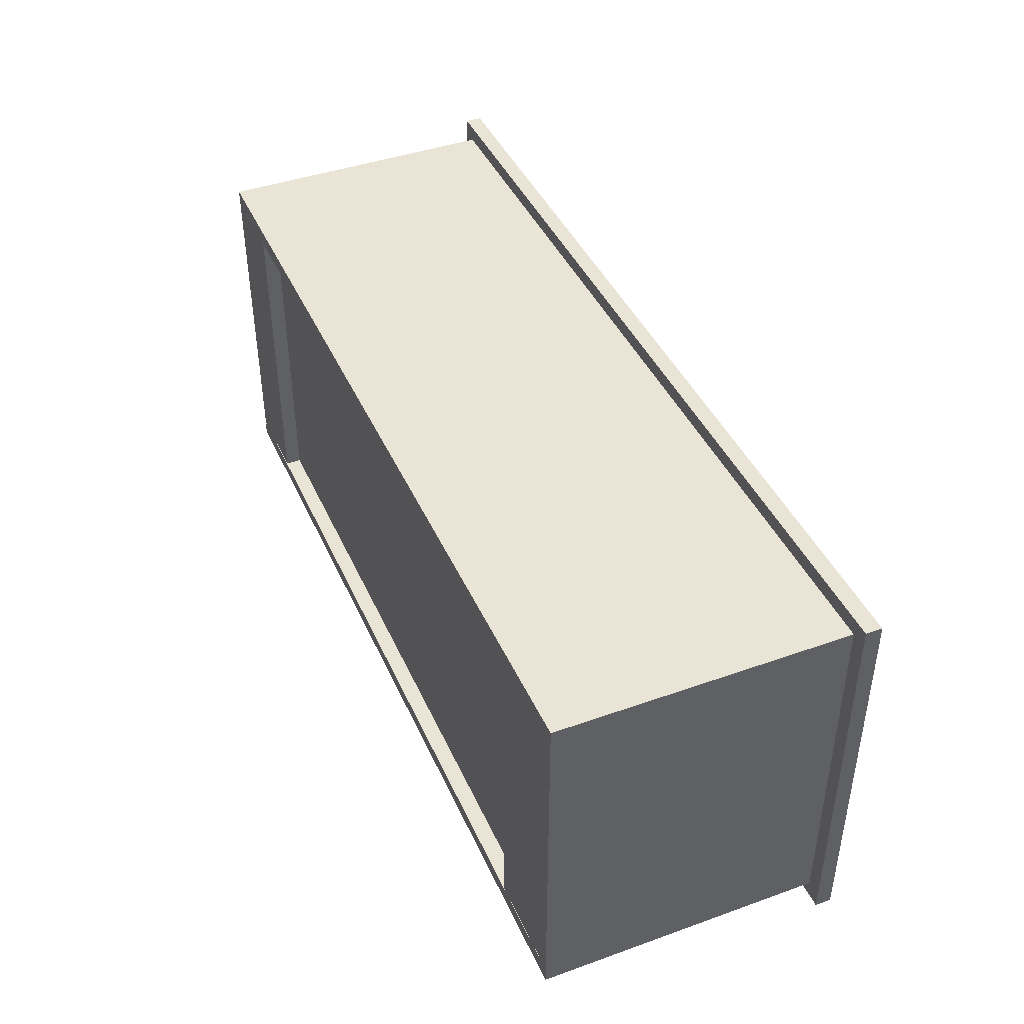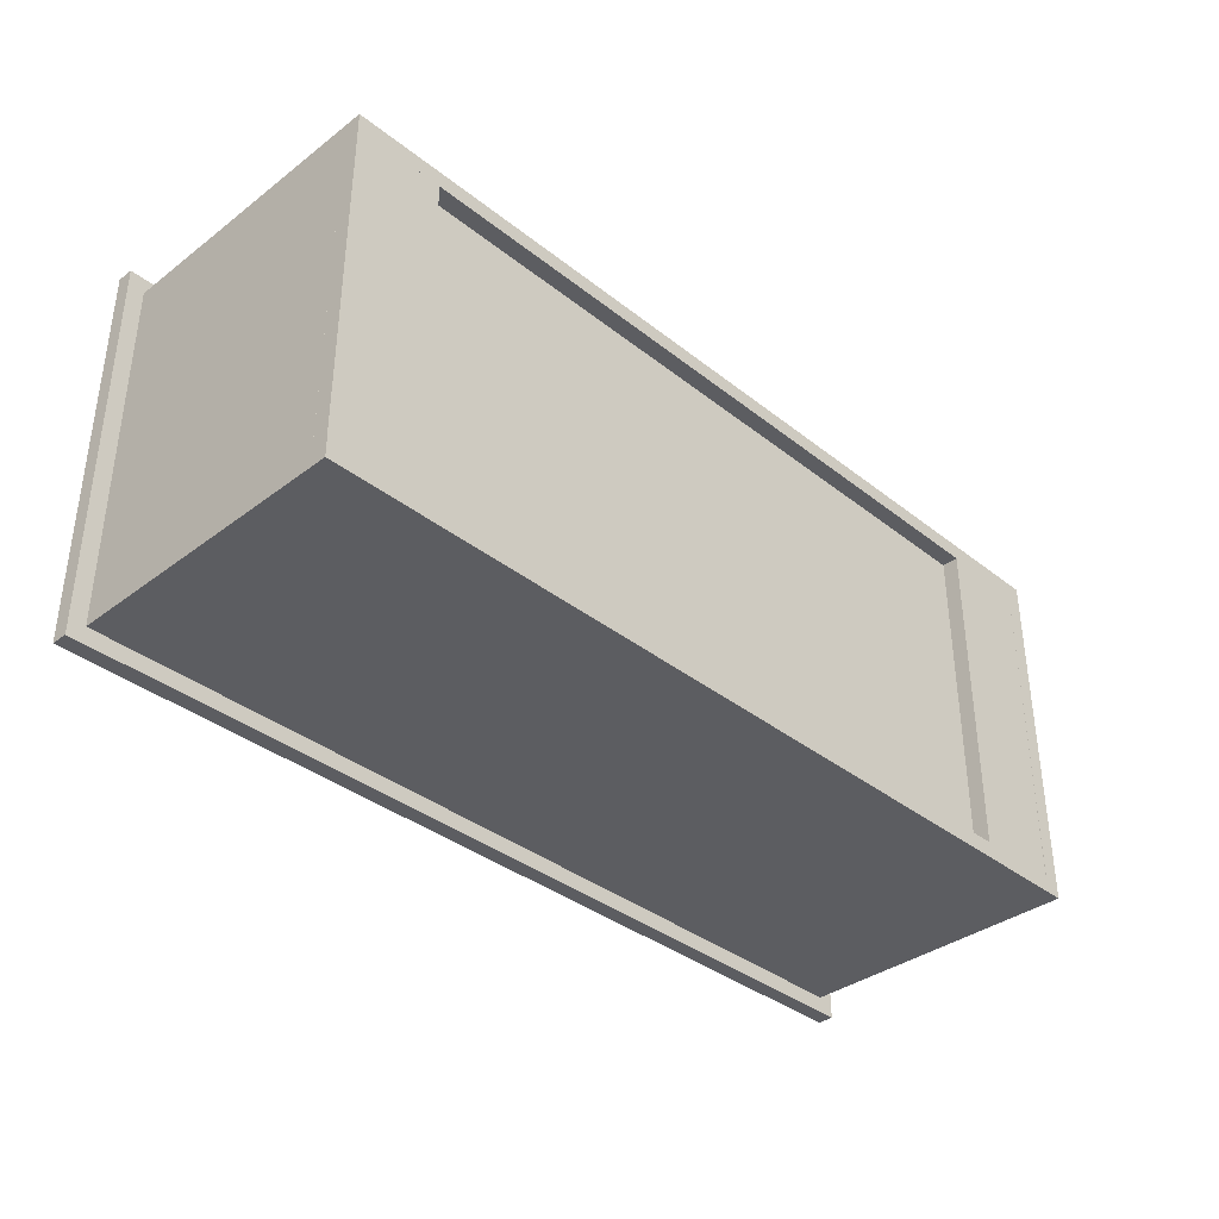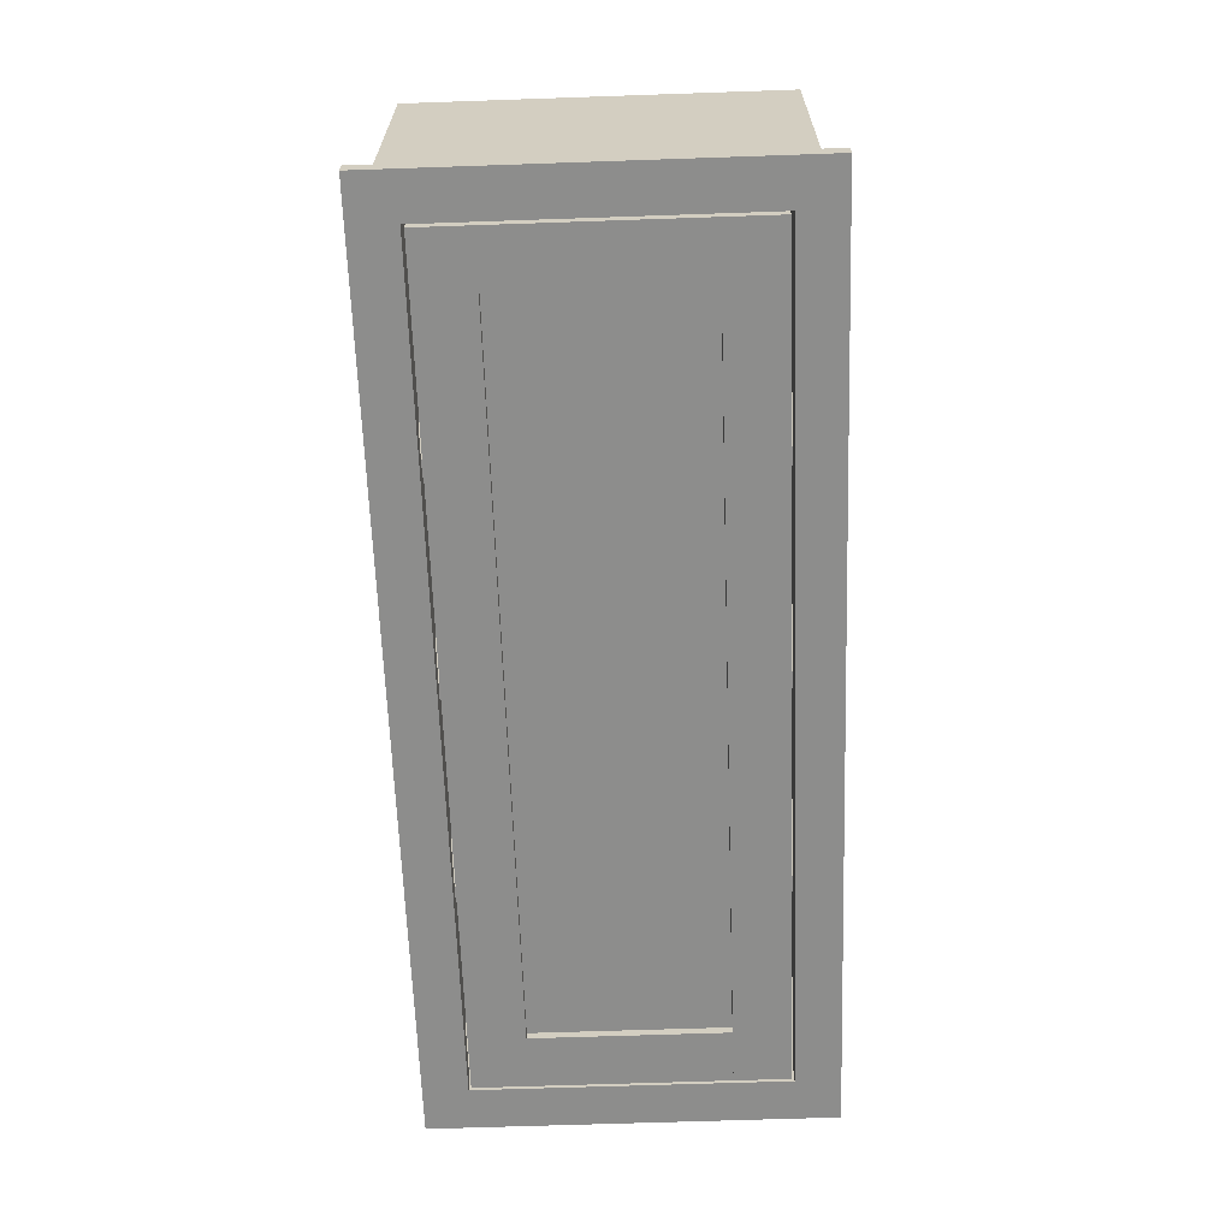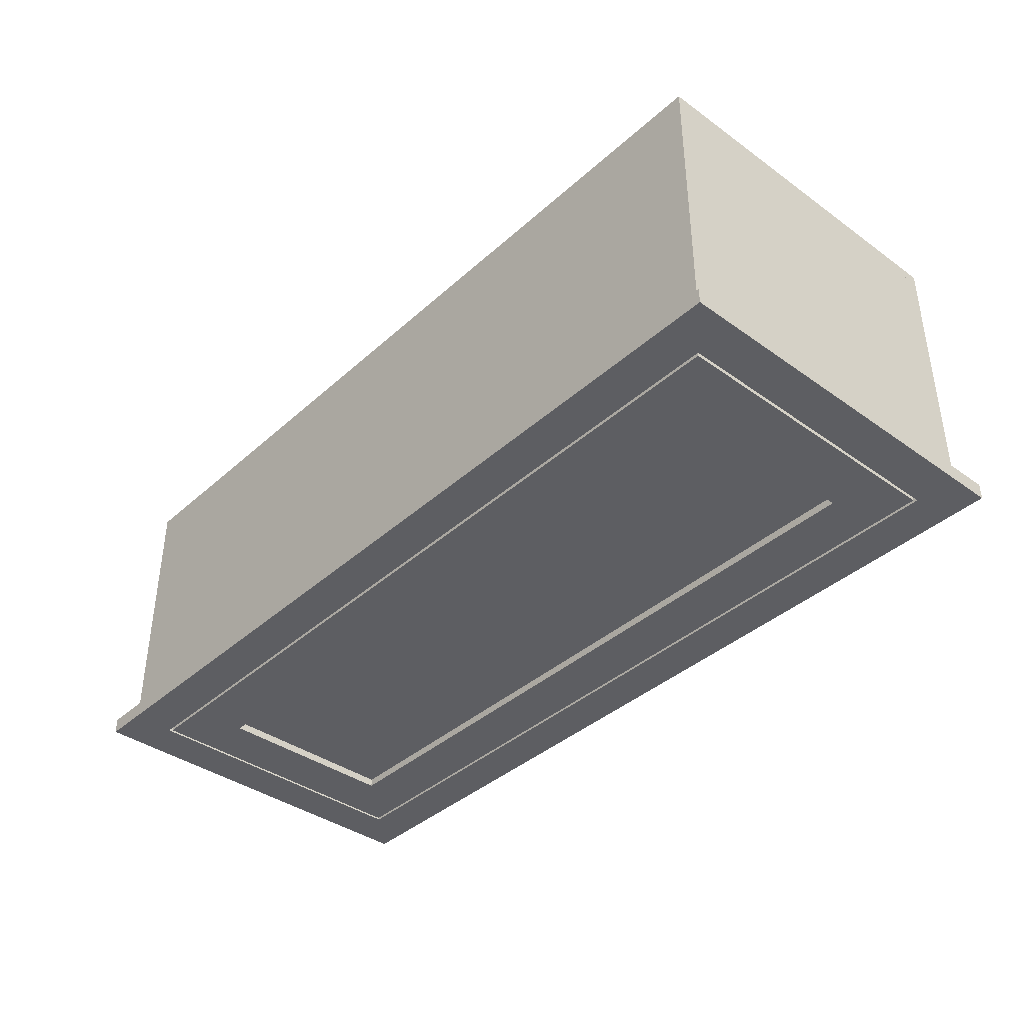
<metadata>
{"format":"obj","ext":"obj","renderer":"f3d","projection":"perspective","resolution":1024,"background":"white","views":[{"elev":42.6,"azim":67.0,"up":"+Y"},{"elev":-36.6,"azim":-45.6,"up":"+Y"},{"elev":-64.5,"azim":92.0,"up":"+Z"},{"elev":-39.0,"azim":48.1,"up":"+Z"}]}
</metadata>
<code>
v 0.4491 0.1726 -0.1028
v 0.4491 0.1569 0.1849
v 0.4491 0.1569 -0.1028
v 0.4491 0.1726 0.1849
v -0.3984 0.1569 -0.1028
v -0.3984 0.1726 0.1849
v -0.3984 0.1569 0.1849
v -0.3984 0.1726 -0.1028
v 0.4491 -0.1726 -0.1028
v 0.4491 -0.1569 0.1849
v 0.4491 -0.1726 0.1849
v 0.4491 -0.1569 -0.1028
v -0.3984 -0.1569 0.1849
v -0.3984 -0.1726 -0.1028
v -0.3984 -0.1569 -0.1028
v -0.3984 -0.1726 0.1849
v -0.3827 -0.1569 -0.09238
v -0.3827 0.1569 0.1639
v -0.3827 -0.1569 0.1639
v -0.3827 0.1569 -0.09238
v -0.3984 0.1569 0.1639
v -0.3984 -0.1569 0.1639
v -0.3984 0.1569 -0.09238
v -0.3984 -0.1569 -0.09238
v 0.4491 -0.1569 0.1849
v 0.4491 0.1569 -0.09238
v 0.4491 0.1569 0.1849
v 0.4491 -0.1569 -0.09238
v 0.4334 0.1569 0.1849
v 0.4334 -0.1569 -0.09238
v 0.4334 0.1569 -0.09238
v 0.4334 -0.1569 0.1849
v 0.4386 -0.1622 0.1639
v 0.4386 0.1622 0.1692
v 0.4386 -0.1622 0.1692
v 0.4386 0.1622 0.1639
v -0.3984 -0.1622 0.1692
v -0.3984 -0.1622 0.1639
v -0.3984 0.1622 0.1639
v -0.3984 0.1622 0.1692
v -0.3984 0.1569 0.1849
v -0.3147 0.1569 0.1692
v -0.3984 0.1569 0.1692
v -0.3147 0.1569 0.1849
v -0.3146 -0.1569 0.1689
v -0.3983 -0.1569 0.1689
v -0.3146 -0.1569 0.1845
v -0.3983 -0.1569 0.1845
v 0.3497 0.1569 0.1849
v 0.4334 0.1569 0.1692
v 0.3497 0.1569 0.1692
v 0.4334 0.1569 0.1849
v 0.4334 -0.1569 0.1689
v 0.3497 -0.1569 0.1689
v 0.4334 -0.1569 0.1845
v 0.3497 -0.1569 0.1845
v -0.4141 0.1465 -0.09238
v 0.4647 0.1465 -0.1081
v 0.4647 0.1465 -0.09238
v -0.4141 0.1465 -0.1081
v 0.4647 0.1883 -0.09238
v -0.4141 0.1883 -0.1081
v 0.4647 0.1883 -0.1081
v -0.4141 0.1883 -0.09238
v -0.4141 -0.1883 -0.09238
v 0.4647 -0.1883 -0.1081
v 0.4647 -0.1883 -0.09238
v -0.4141 -0.1883 -0.1081
v 0.4647 -0.1465 -0.09238
v -0.4141 -0.1465 -0.1081
v 0.4647 -0.1465 -0.1081
v -0.4141 -0.1465 -0.09238
v 0.4229 -0.1465 -0.1081
v 0.4229 0.1465 -0.09238
v 0.4229 0.1465 -0.1081
v 0.4229 -0.1465 -0.09238
v -0.4141 -0.1465 -0.1081
v -0.4141 0.1465 -0.09238
v -0.4141 0.1465 -0.1081
v -0.4141 -0.1465 -0.09238
v -0.3722 0.1465 -0.09238
v -0.3722 0.1465 -0.1081
v -0.3722 -0.1465 -0.09238
v -0.3722 -0.1465 -0.1081
v -0.3696 0.09154 -0.09238
v 0.4203 0.09154 -0.1081
v 0.4203 0.09154 -0.09238
v -0.3696 0.09154 -0.1081
v 0.4203 0.1439 -0.09238
v -0.3696 0.1439 -0.1081
v 0.4203 0.1439 -0.1081
v -0.3696 0.1439 -0.09238
v -0.3696 -0.1439 -0.09238
v 0.4203 -0.1439 -0.1081
v 0.4203 -0.1439 -0.09238
v -0.3696 -0.1439 -0.1081
v 0.4203 -0.09154 -0.09238
v -0.3696 -0.09154 -0.1081
v 0.4203 -0.09154 -0.1081
v -0.3696 -0.09154 -0.09238
v 0.368 -0.09154 -0.1081
v 0.368 0.09154 -0.09238
v 0.368 0.09154 -0.1081
v 0.368 -0.09154 -0.09238
v -0.3696 -0.09154 -0.1081
v -0.3696 0.09154 -0.09238
v -0.3696 0.09154 -0.1081
v -0.3696 -0.09154 -0.09238
v -0.3173 0.09154 -0.1081
v -0.3173 -0.09154 -0.1081
v -0.3173 0.09154 -0.09238
v -0.3173 -0.09154 -0.09238
v -0.3173 -0.09154 -0.095
v 0.368 0.09154 -0.095
v -0.3173 0.09154 -0.095
v 0.368 -0.09154 -0.095
v -0.3173 0.09154 -0.1002
v -0.3173 -0.09154 -0.1002
v 0.368 0.09154 -0.1002
v 0.368 -0.09154 -0.1002
v 0.2084 0.1556 0.1637
v 0.2121 -0.1556 -0.08732
v 0.2084 -0.1556 0.1637
v 0.2121 0.1556 -0.08732
v 0.2278 -0.1556 -0.08713
v 0.2241 0.1556 0.1639
v 0.2241 -0.1556 0.1639
v 0.2278 0.1556 -0.08713
v 0.009646 0.1556 0.1637
v 0.01333 -0.1556 -0.08732
v 0.009646 -0.1556 0.1637
v 0.01333 0.1556 -0.08732
v 0.02902 -0.1556 -0.08713
v 0.02534 0.1556 0.1639
v 0.02534 -0.1556 0.1639
v 0.02902 0.1556 -0.08713
v -0.1891 0.1556 0.1637
v -0.1855 -0.1556 -0.08732
v -0.1891 -0.1556 0.1637
v -0.1855 0.1556 -0.08732
v -0.1698 -0.1556 -0.08713
v -0.1734 0.1556 0.1639
v -0.1734 -0.1556 0.1639
v -0.1698 0.1556 -0.08713
g mesh1_mesh1-geometry
f 1 2 3
f 2 1 4
f 3 2 1
f 4 1 2
f 2 5 3
f 3 5 2
f 5 1 3
f 3 1 5
f 1 6 4
f 4 6 1
f 4 7 2
f 2 7 4
f 5 2 7
f 7 2 5
f 1 5 8
f 8 5 1
f 6 1 8
f 8 1 6
f 7 4 6
f 6 4 7
f 6 5 7
f 7 5 6
f 5 6 8
f 8 6 5
g mesh2_mesh2-geometry
l 4 2
l 1 4
l 4 6
l 2 3
l 2 7
l 3 1
l 1 8
l 8 6
l 6 7
l 3 5
l 7 5
l 5 8
g mesh3_mesh3-geometry
f 9 10 11
f 10 9 12
f 11 10 9
f 12 9 10
f 13 11 10
f 10 11 13
f 11 14 9
f 9 14 11
f 14 12 9
f 9 12 14
f 15 10 12
f 12 10 15
f 11 13 16
f 16 13 11
f 10 15 13
f 13 15 10
f 14 11 16
f 16 11 14
f 12 14 15
f 15 14 12
f 13 14 16
f 16 14 13
f 14 13 15
f 15 13 14
g mesh4_mesh4-geometry
l 10 11
l 12 10
l 10 13
l 11 9
l 11 16
l 9 12
l 12 15
l 15 13
l 13 16
l 9 14
l 16 14
l 14 15
g mesh5_mesh5-geometry
f 17 18 19
f 18 17 20
f 19 18 17
f 20 17 18
f 21 19 18
f 18 19 21
f 22 17 19
f 19 17 22
f 17 23 20
f 20 23 17
f 23 18 20
f 20 18 23
f 19 21 22
f 22 21 19
f 18 23 21
f 21 23 18
f 17 22 24
f 24 22 17
f 23 17 24
f 24 17 23
f 23 22 21
f 21 22 23
f 22 23 24
f 24 23 22
g mesh6_mesh6-geometry
l 22 19
l 21 22
l 22 24
l 18 19
l 19 17
l 21 18
l 23 21
l 24 17
l 24 23
l 20 18
l 17 20
l 23 20
g mesh7_mesh7-geometry
f 25 26 27
f 26 25 28
f 27 26 25
f 28 25 26
f 26 29 27
f 27 29 26
f 29 25 27
f 27 25 29
f 25 30 28
f 28 30 25
f 30 26 28
f 28 26 30
f 29 26 31
f 31 26 29
f 25 29 32
f 32 29 25
f 30 25 32
f 32 25 30
f 26 30 31
f 31 30 26
f 30 29 31
f 31 29 30
f 29 30 32
f 32 30 29
g mesh8_mesh8-geometry
l 32 25
l 29 32
l 32 30
l 27 25
l 25 28
l 29 27
l 31 29
l 30 28
l 30 31
l 26 27
l 28 26
l 31 26
g mesh9_mesh9-geometry
f 33 34 35
f 34 33 36
f 35 34 33
f 36 33 34
f 34 37 35
f 35 37 34
f 37 33 35
f 35 33 37
f 38 36 33
f 33 36 38
f 39 34 36
f 36 34 39
f 37 34 40
f 40 34 37
f 33 37 38
f 38 37 33
f 36 38 39
f 39 38 36
f 34 39 40
f 40 39 34
f 40 38 37
f 37 38 40
f 38 40 39
f 39 40 38
g mesh10_mesh10-geometry
l 35 33
l 35 34
l 37 35
l 33 36
l 33 38
l 34 36
l 40 34
l 37 40
l 38 37
l 36 39
l 38 39
l 39 40
g mesh11_mesh11-geometry
f 41 42 43
f 42 41 44
f 43 42 41
f 44 41 42
f 45 43 42
f 42 43 45
f 46 41 43
f 43 41 46
f 41 47 44
f 44 47 41
f 47 42 44
f 44 42 47
f 43 45 46
f 46 45 43
f 42 47 45
f 45 47 42
f 41 46 48
f 48 46 41
f 47 41 48
f 48 41 47
f 47 46 45
f 45 46 47
f 46 47 48
f 48 47 46
g mesh12_mesh12-geometry
l 47 44
l 45 47
l 47 48
l 44 41
l 42 44
l 45 42
l 46 45
l 48 41
l 48 46
l 41 43
l 43 42
l 46 43
g mesh13_mesh13-geometry
f 49 50 51
f 50 49 52
f 51 50 49
f 52 49 50
f 53 51 50
f 50 51 53
f 54 49 51
f 51 49 54
f 49 55 52
f 52 55 49
f 55 50 52
f 52 50 55
f 51 53 54
f 54 53 51
f 50 55 53
f 53 55 50
f 49 54 56
f 56 54 49
f 55 49 56
f 56 49 55
f 55 54 53
f 53 54 55
f 54 55 56
f 56 55 54
g mesh14_mesh14-geometry
l 55 52
l 53 55
l 55 56
l 52 49
l 50 52
l 53 50
l 54 53
l 56 49
l 56 54
l 49 51
l 51 50
l 54 51
g mesh15_mesh15-geometry
f 57 58 59
f 58 57 60
f 59 58 57
f 60 57 58
f 58 61 59
f 59 61 58
f 61 57 59
f 59 57 61
f 57 62 60
f 60 62 57
f 60 63 58
f 58 63 60
f 61 58 63
f 63 58 61
f 57 61 64
f 64 61 57
f 62 57 64
f 64 57 62
f 63 60 62
f 62 60 63
f 62 61 63
f 63 61 62
f 61 62 64
f 64 62 61
g mesh16_mesh16-geometry
l 64 62
l 61 64
l 57 64
l 62 63
l 60 62
l 63 61
l 59 61
l 59 57
l 57 60
l 58 63
l 60 58
l 58 59
g mesh17_mesh17-geometry
f 65 66 67
f 66 65 68
f 67 66 65
f 68 65 66
f 66 69 67
f 67 69 66
f 69 65 67
f 67 65 69
f 65 70 68
f 68 70 65
f 68 71 66
f 66 71 68
f 69 66 71
f 71 66 69
f 65 69 72
f 72 69 65
f 70 65 72
f 72 65 70
f 71 68 70
f 70 68 71
f 70 69 71
f 71 69 70
f 69 70 72
f 72 70 69
g mesh18_mesh18-geometry
l 72 70
l 69 72
l 65 72
l 70 71
l 68 70
l 71 69
l 67 69
l 67 65
l 65 68
l 66 71
l 68 66
l 66 67
g mesh19_mesh19-geometry
f 73 74 75
f 74 73 76
f 75 74 73
f 76 73 74
f 74 58 75
f 75 58 74
f 58 73 75
f 75 73 58
f 71 76 73
f 73 76 71
f 76 59 74
f 74 59 76
f 58 74 59
f 59 74 58
f 73 58 71
f 71 58 73
f 76 71 69
f 69 71 76
f 59 76 69
f 69 76 59
f 69 58 59
f 59 58 69
f 58 69 71
f 71 69 58
g mesh20_mesh20-geometry
l 76 74
l 73 76
l 76 69
l 74 75
l 74 59
l 75 73
l 73 71
l 69 59
l 71 69
l 75 58
l 59 58
l 58 71
g mesh21_mesh21-geometry
f 77 78 79
f 78 77 80
f 79 78 77
f 80 77 78
f 81 79 78
f 78 79 81
f 82 77 79
f 79 77 82
f 77 83 80
f 80 83 77
f 80 81 78
f 78 81 80
f 79 81 82
f 82 81 79
f 77 82 84
f 84 82 77
f 83 77 84
f 84 77 83
f 81 80 83
f 83 80 81
f 83 82 81
f 81 82 83
f 82 83 84
f 84 83 82
g mesh22_mesh22-geometry
l 80 78
l 77 80
l 80 83
l 78 79
l 78 81
l 79 77
l 77 84
l 83 81
l 84 83
l 79 82
l 81 82
l 82 84
g mesh23_mesh23-geometry
f 85 86 87
f 86 85 88
f 87 86 85
f 88 85 86
f 86 89 87
f 87 89 86
f 89 85 87
f 87 85 89
f 85 90 88
f 88 90 85
f 88 91 86
f 86 91 88
f 89 86 91
f 91 86 89
f 85 89 92
f 92 89 85
f 90 85 92
f 92 85 90
f 91 88 90
f 90 88 91
f 90 89 91
f 91 89 90
f 89 90 92
f 92 90 89
g mesh24_mesh24-geometry
l 92 90
l 89 92
l 85 92
l 90 91
l 88 90
l 91 89
l 87 89
l 87 85
l 85 88
l 86 91
l 88 86
l 86 87
g mesh25_mesh25-geometry
f 93 94 95
f 94 93 96
f 95 94 93
f 96 93 94
f 94 97 95
f 95 97 94
f 97 93 95
f 95 93 97
f 93 98 96
f 96 98 93
f 96 99 94
f 94 99 96
f 97 94 99
f 99 94 97
f 93 97 100
f 100 97 93
f 98 93 100
f 100 93 98
f 99 96 98
f 98 96 99
f 98 97 99
f 99 97 98
f 97 98 100
f 100 98 97
g mesh26_mesh26-geometry
l 100 98
l 97 100
l 93 100
l 98 99
l 96 98
l 99 97
l 95 97
l 95 93
l 93 96
l 94 99
l 96 94
l 94 95
g mesh27_mesh27-geometry
f 101 102 103
f 102 101 104
f 103 102 101
f 104 101 102
f 102 86 103
f 103 86 102
f 103 99 101
f 101 99 103
f 99 104 101
f 101 104 99
f 97 102 104
f 104 102 97
f 86 102 87
f 87 102 86
f 99 103 86
f 86 103 99
f 104 99 97
f 97 99 104
f 102 97 87
f 87 97 102
f 87 99 86
f 86 99 87
f 99 87 97
f 97 87 99
g mesh28_mesh28-geometry
l 104 102
l 101 104
l 104 97
l 102 103
l 102 87
l 103 101
l 101 99
l 97 87
l 99 97
l 103 86
l 87 86
l 86 99
g mesh29_mesh29-geometry
f 105 106 107
f 106 105 108
f 107 106 105
f 108 105 106
f 106 109 107
f 107 109 106
f 109 105 107
f 107 105 109
f 110 108 105
f 105 108 110
f 108 111 106
f 106 111 108
f 109 106 111
f 111 106 109
f 105 109 110
f 110 109 105
f 108 110 112
f 112 110 108
f 111 108 112
f 112 108 111
f 112 109 111
f 111 109 112
f 109 112 110
f 110 112 109
g mesh30_mesh30-geometry
l 108 106
l 105 108
l 108 112
l 106 107
l 106 111
l 107 105
l 105 110
l 112 111
l 110 112
l 107 109
l 111 109
l 109 110
g mesh31_mesh31-geometry
f 113 114 115
f 114 113 116
f 115 114 113
f 116 113 114
f 114 117 115
f 115 117 114
f 117 113 115
f 115 113 117
f 118 116 113
f 113 116 118
f 116 119 114
f 114 119 116
f 117 114 119
f 119 114 117
f 113 117 118
f 118 117 113
f 116 118 120
f 120 118 116
f 119 116 120
f 120 116 119
f 119 118 117
f 117 118 119
f 118 119 120
f 120 119 118
g mesh32_mesh32-geometry
l 115 114
l 113 115
l 115 117
l 114 116
l 114 119
l 116 113
l 113 118
l 117 119
l 118 117
l 116 120
l 119 120
l 120 118
g mesh33_mesh33-geometry
f 121 122 123
f 122 121 124
f 123 122 121
f 124 121 122
f 125 123 122
f 122 123 125
f 123 126 121
f 121 126 123
f 126 124 121
f 121 124 126
f 124 125 122
f 122 125 124
f 123 125 127
f 127 125 123
f 126 123 127
f 127 123 126
f 124 126 128
f 128 126 124
f 125 124 128
f 128 124 125
f 125 126 127
f 127 126 125
f 126 125 128
f 128 125 126
g mesh34_mesh34-geometry
l 122 124
l 123 122
l 125 122
l 121 124
l 124 128
l 123 121
l 127 123
l 128 125
l 127 125
l 121 126
l 126 128
l 126 127
g mesh33_mesh33-geometry
f 129 130 131
f 130 129 132
f 131 130 129
f 132 129 130
f 133 131 130
f 130 131 133
f 131 134 129
f 129 134 131
f 134 132 129
f 129 132 134
f 132 133 130
f 130 133 132
f 131 133 135
f 135 133 131
f 134 131 135
f 135 131 134
f 132 134 136
f 136 134 132
f 133 132 136
f 136 132 133
f 133 134 135
f 135 134 133
f 134 133 136
f 136 133 134
g mesh34_mesh34-geometry
l 130 132
l 131 130
l 133 130
l 129 132
l 132 136
l 131 129
l 135 131
l 136 133
l 135 133
l 129 134
l 134 136
l 134 135
g mesh33_mesh33-geometry
f 137 138 139
f 138 137 140
f 139 138 137
f 140 137 138
f 141 139 138
f 138 139 141
f 139 142 137
f 137 142 139
f 142 140 137
f 137 140 142
f 140 141 138
f 138 141 140
f 139 141 143
f 143 141 139
f 142 139 143
f 143 139 142
f 140 142 144
f 144 142 140
f 141 140 144
f 144 140 141
f 141 142 143
f 143 142 141
f 142 141 144
f 144 141 142
g mesh34_mesh34-geometry
l 138 140
l 139 138
l 141 138
l 137 140
l 140 144
l 139 137
l 143 139
l 144 141
l 143 141
l 137 142
l 142 144
l 142 143

</code>
